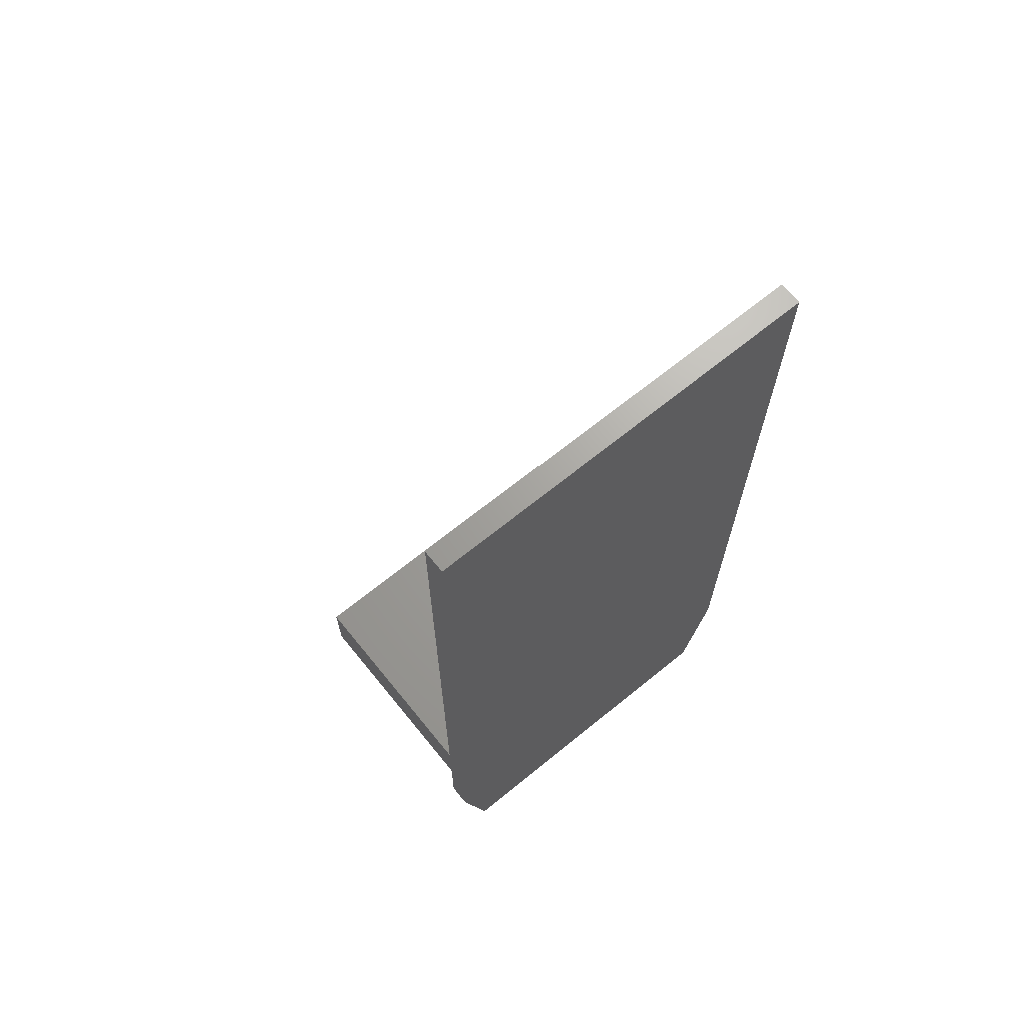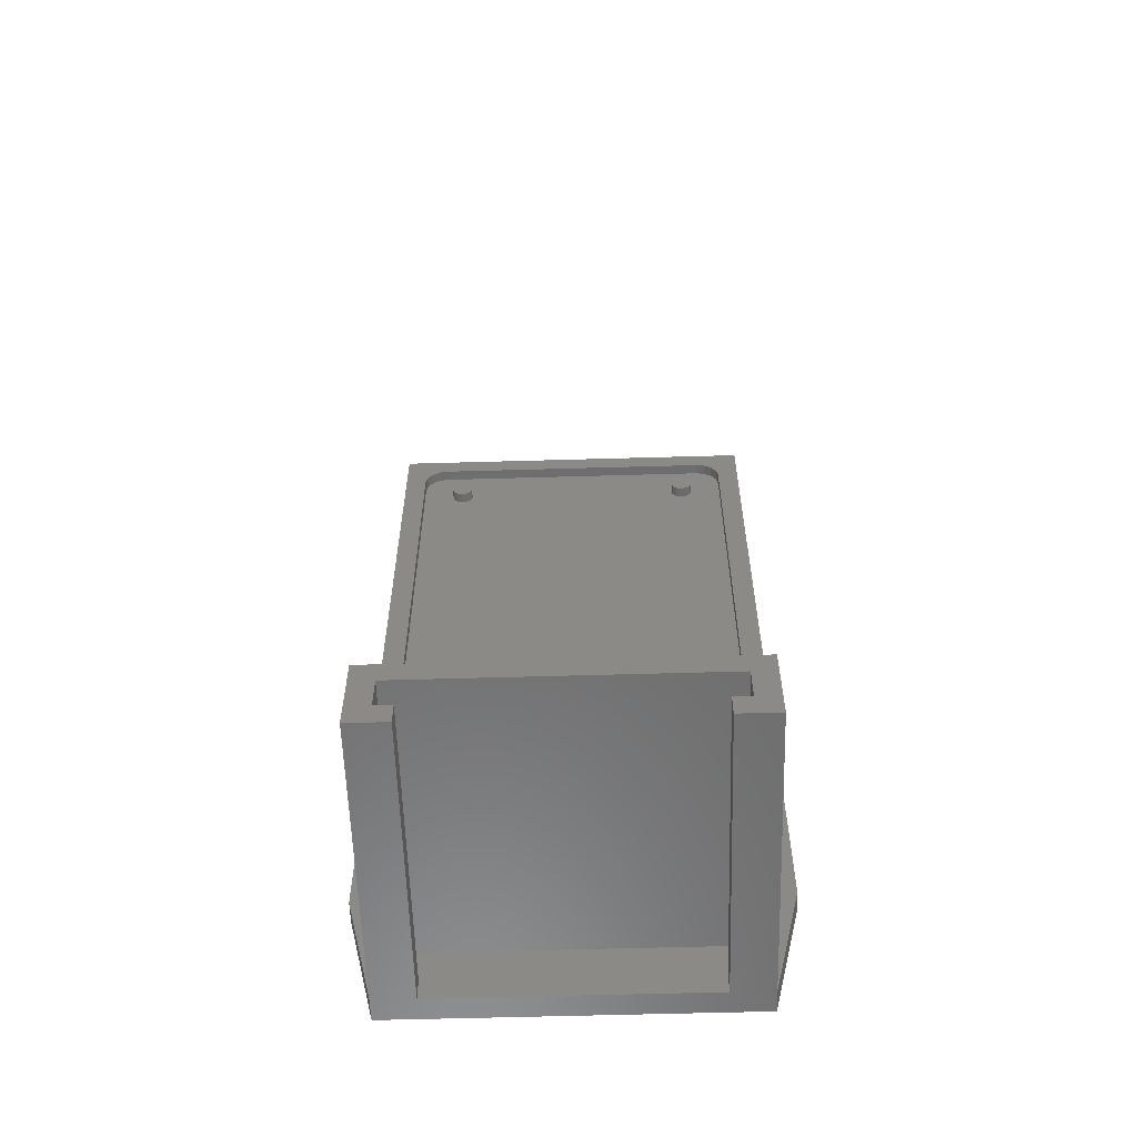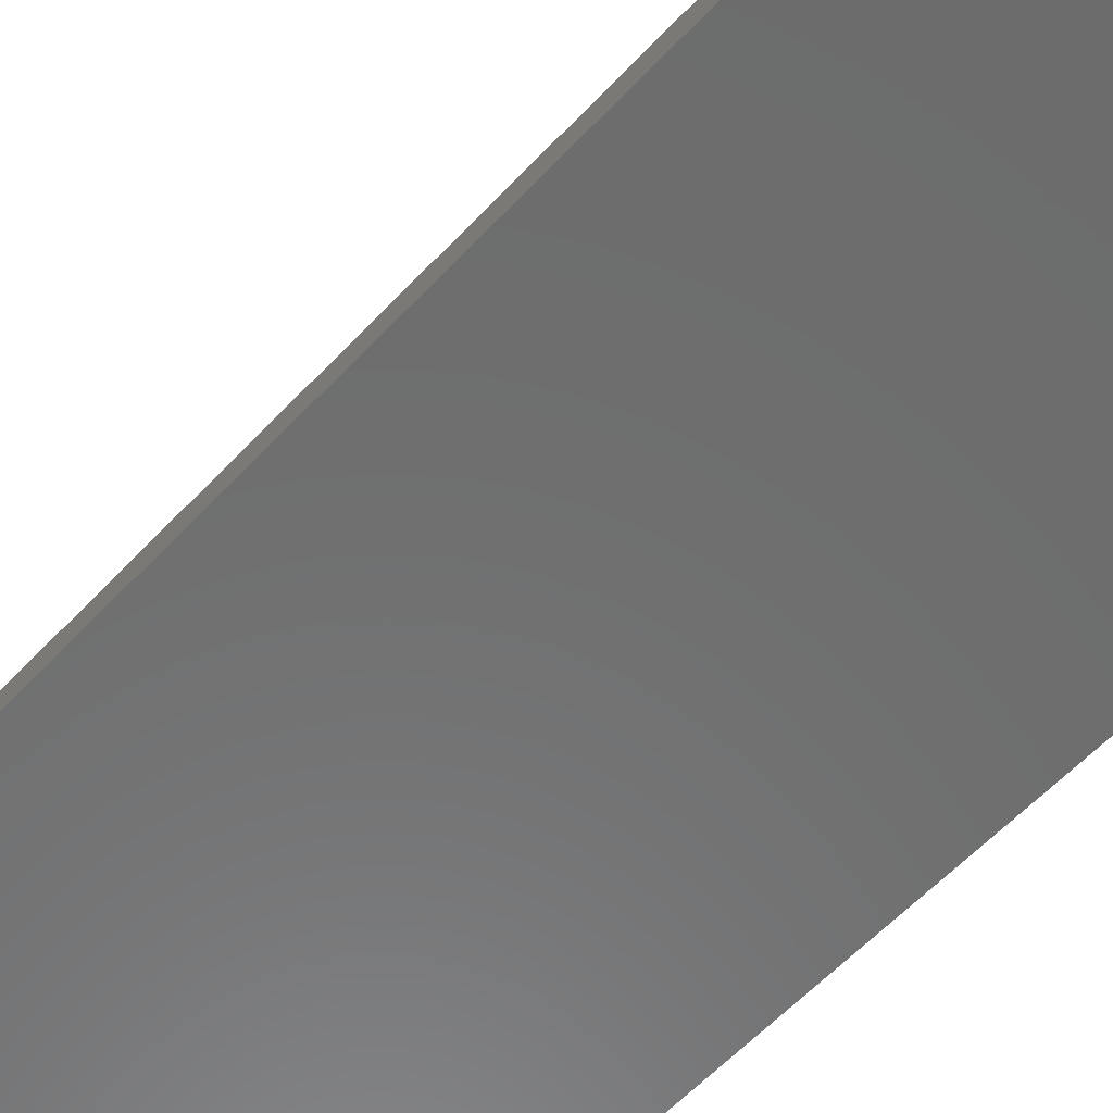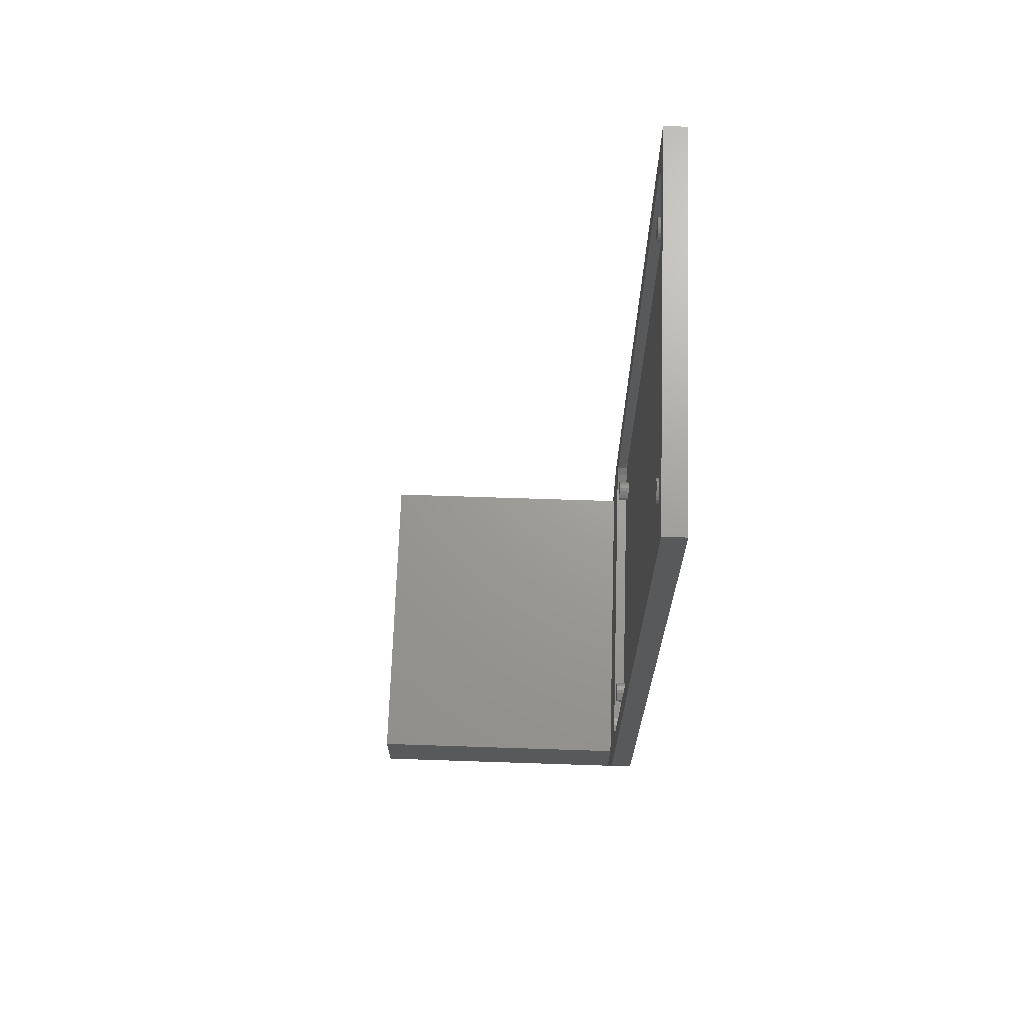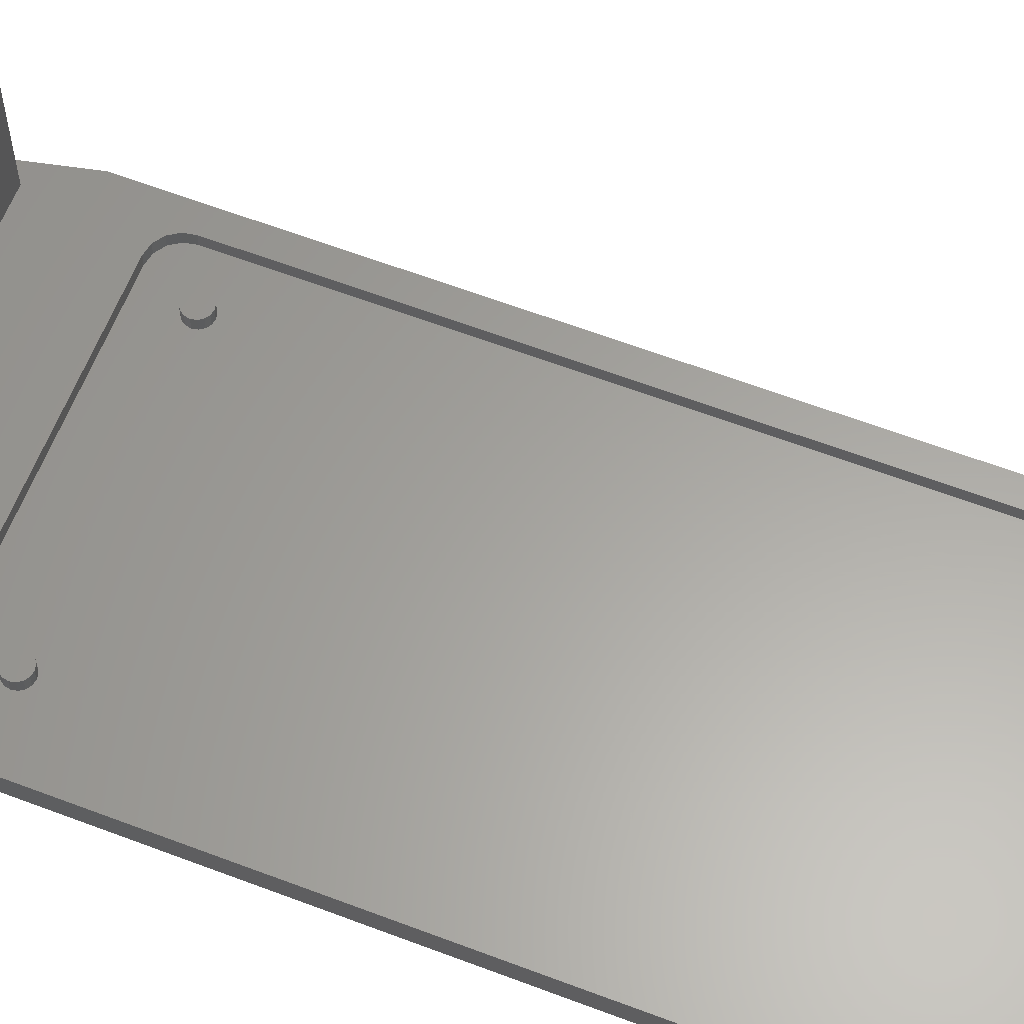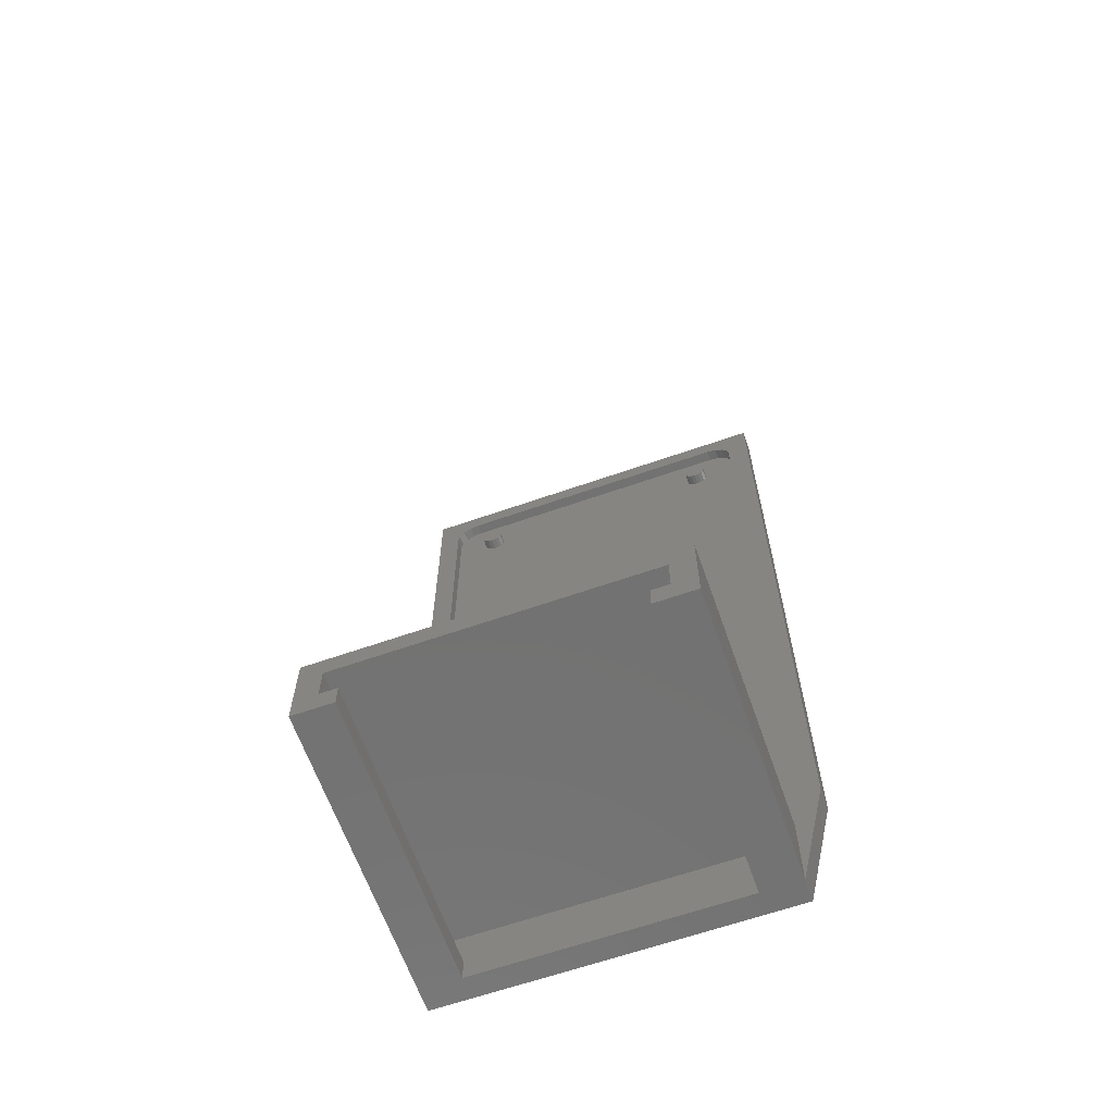
<metadata>
{"format":"stl","ext":"stl","renderer":"f3d","projection":"perspective","resolution":1024,"background":"white","views":[{"elev":67.9,"azim":140.9,"up":"+Y"},{"elev":-58.7,"azim":1.7,"up":"+Y"},{"elev":-58.8,"azim":-42.5,"up":"+Z"},{"elev":69.0,"azim":91.9,"up":"+Y"},{"elev":61.6,"azim":111.2,"up":"+Z"},{"elev":-64.2,"azim":19.4,"up":"+Y"}]}
</metadata>
<code>
# stl→obj: 202 verts, 400 faces
v 7 6 2
v 6.924 6.383 1.01
v 6.924 6.383 2
v 7 6 1.01
v 6 7 1.01
v 5.617 6.924 2
v 6 7 2
v 5.617 6.924 1.01
v 6 5 1.01
v 6.383 5.076 2
v 6 5 2
v 6.383 5.076 1.01
v 6.707 5.293 2
v 6.707 5.293 1.01
v 6.707 6.707 1.01
v 6.383 6.924 2
v 6.707 6.707 2
v 6.383 6.924 1.01
v 5.076 6.383 1.01
v 5.293 6.707 2
v 5.293 6.707 1.01
v 5.076 6.383 2
v 5 6 1.01
v 5 6 2
v 6.924 5.617 2
v 6.924 5.617 1.01
v 5.617 5.076 1.01
v 5.617 5.076 2
v 5.293 5.293 1.01
v 5.076 5.617 2
v 5.076 5.617 1.01
v 5.293 5.293 2
v 30 6 2
v 29.92 6.383 1.01
v 29.92 6.383 2
v 30 6 1.01
v 29.38 6.924 1.01
v 29 7 2
v 29.38 6.924 2
v 29 7 1.01
v 28.08 5.617 1.01
v 28 6 2
v 28 6 1.01
v 28.08 5.617 2
v 29.71 5.293 2
v 29.92 5.617 1.01
v 29.92 5.617 2
v 29.71 5.293 1.01
v 29.38 5.076 1.01
v 29.38 5.076 2
v 29 5 1.01
v 29 5 2
v 29.71 6.707 1.01
v 29.71 6.707 2
v 28.62 6.924 2
v 28.62 6.924 1.01
v 28.29 6.707 2
v 28.29 6.707 1.01
v 28.08 6.383 1.01
v 28.08 6.383 2
v 28.29 5.293 1.01
v 28.29 5.293 2
v 28.62 5.076 1.01
v 28.62 5.076 2
v 30 64 2
v 29.92 64.38 1.01
v 29.92 64.38 2
v 30 64 1.01
v 29 65 1.01
v 28.62 64.92 2
v 29 65 2
v 28.62 64.92 1.01
v 29.38 63.08 1.01
v 29.71 63.29 2
v 29.38 63.08 2
v 29.71 63.29 1.01
v 29.71 64.71 1.01
v 29.38 64.92 2
v 29.71 64.71 2
v 29.38 64.92 1.01
v 28.08 64.38 1.01
v 28.29 64.71 2
v 28.29 64.71 1.01
v 28.08 64.38 2
v 28 64 1.01
v 28 64 2
v 29.92 63.62 2
v 29.92 63.62 1.01
v 28.62 63.08 1.01
v 29 63 2
v 28.62 63.08 2
v 29 63 1.01
v 28.29 63.29 1.01
v 28.08 63.62 2
v 28.08 63.62 1.01
v 28.29 63.29 2
v 7 64 2
v 6.924 64.38 1.01
v 6.924 64.38 2
v 7 64 1.01
v 6 65 1.01
v 5.617 64.92 2
v 6 65 2
v 5.617 64.92 1.01
v 6 63 1.01
v 6.383 63.08 2
v 6 63 2
v 6.383 63.08 1.01
v 6.707 63.29 2
v 6.707 63.29 1.01
v 6.707 64.71 1.01
v 6.383 64.92 2
v 6.707 64.71 2
v 6.383 64.92 1.01
v 5.076 64.38 1.01
v 5.293 64.71 2
v 5.293 64.71 1.01
v 5.076 64.38 2
v 5 64 1.01
v 5 64 2
v 6.924 63.62 2
v 6.924 63.62 1.01
v 5.617 63.08 1.01
v 5.617 63.08 2
v 5.293 63.29 1.01
v 5.076 63.62 2
v 5.076 63.62 1.01
v 5.293 63.29 2
v 2 65.75 2
v 2.171 66.61 1.01
v 2.171 66.61 2
v 2 65.75 1.01
v 32.34 2.659 1.01
v 32.83 3.389 2
v 32.83 3.389 1.01
v 32.34 2.659 2
v 2 4.25 1.01
v 33 65.75 1.01
v 33 4.25 1.01
v 32.83 66.61 1.01
v 32.34 67.34 1.01
v 31.61 67.83 1.01
v 30.75 68 1.01
v 4.25 68 1.01
v 2.659 67.34 1.01
v 3.389 67.83 1.01
v 31.61 2.171 1.01
v 30.75 2 1.01
v 4.25 2 1.01
v 2.171 3.389 1.01
v 3.389 2.171 1.01
v 2.659 2.659 1.01
v 2 4.25 2
v 32.83 66.61 2
v 33 65.75 2
v 2.659 2.659 2
v 2.171 3.389 2
v 30.75 68 2
v 4.25 68 2
v 31.61 2.171 2
v 33 4.25 2
v 32.34 67.34 2
v 2.659 67.34 2
v 4.25 2 2
v 30.75 2 2
v 3.389 2.171 2
v 31.61 67.83 2
v 3.389 67.83 2
v 0 -2 0
v 0 70 2
v 0 70 0
v 0 -2 2
v 35 -2 2
v 32.5 -6 2
v 2.5 -6 2
v 2.5 -13 2
v 35 70 2
v 32.5 -13 2
v 30.5 -8 2
v 29 -11 2
v 30.5 -11 2
v 6 -11 2
v 29 -13 2
v 4.5 -8 2
v 4.5 -11 2
v 6 -13 2
v 35 70 0
v 35 -2 0
v 32.5 -13 0
v 2.5 -13 0
v 2.5 -6 27
v 2.5 -13 27
v 32.5 -6 27
v 30.5 -8 27
v 32.5 -13 27
v 4.5 -8 27
v 4.5 -11 27
v 30.5 -11 27
v 29 -13 27
v 29 -11 27
v 6 -13 27
v 6 -11 27
f 1 2 3
f 2 1 4
f 5 6 7
f 6 5 8
f 9 10 11
f 10 9 12
f 12 13 10
f 13 12 14
f 15 16 17
f 16 15 18
f 3 15 17
f 15 3 2
f 18 7 16
f 7 18 5
f 19 20 21
f 20 19 22
f 23 22 19
f 22 23 24
f 8 20 6
f 20 8 21
f 25 4 1
f 4 25 26
f 27 11 28
f 11 27 9
f 29 30 31
f 30 29 32
f 31 24 23
f 24 31 30
f 13 26 25
f 26 13 14
f 29 28 32
f 28 29 27
f 33 34 35
f 34 33 36
f 37 38 39
f 38 37 40
f 41 42 43
f 42 41 44
f 45 46 47
f 46 45 48
f 49 45 50
f 45 49 48
f 51 50 52
f 50 51 49
f 53 39 54
f 39 53 37
f 35 53 54
f 53 35 34
f 40 55 38
f 55 40 56
f 56 57 55
f 57 56 58
f 59 57 58
f 57 59 60
f 61 44 41
f 44 61 62
f 63 52 64
f 52 63 51
f 61 64 62
f 64 61 63
f 43 60 59
f 60 43 42
f 47 36 33
f 36 47 46
f 65 66 67
f 66 65 68
f 69 70 71
f 70 69 72
f 73 74 75
f 74 73 76
f 77 78 79
f 78 77 80
f 67 77 79
f 77 67 66
f 80 71 78
f 71 80 69
f 81 82 83
f 82 81 84
f 85 84 81
f 84 85 86
f 72 82 70
f 82 72 83
f 87 68 65
f 68 87 88
f 89 90 91
f 90 89 92
f 93 94 95
f 94 93 96
f 95 86 85
f 86 95 94
f 74 88 87
f 88 74 76
f 92 75 90
f 75 92 73
f 93 91 96
f 91 93 89
f 97 98 99
f 98 97 100
f 101 102 103
f 102 101 104
f 105 106 107
f 106 105 108
f 108 109 106
f 109 108 110
f 111 112 113
f 112 111 114
f 99 111 113
f 111 99 98
f 114 103 112
f 103 114 101
f 115 116 117
f 116 115 118
f 119 118 115
f 118 119 120
f 104 116 102
f 116 104 117
f 121 100 97
f 100 121 122
f 123 107 124
f 107 123 105
f 125 126 127
f 126 125 128
f 127 120 119
f 120 127 126
f 109 122 121
f 122 109 110
f 125 124 128
f 124 125 123
f 129 130 131
f 130 129 132
f 133 134 135
f 134 133 136
f 108 89 110
f 56 2 4
f 89 108 56
f 56 15 2
f 18 56 108
f 56 18 15
f 105 18 108
f 105 5 18
f 123 5 105
f 123 8 5
f 125 8 123
f 125 21 8
f 132 125 127
f 125 132 21
f 132 127 119
f 137 21 132
f 138 76 139
f 139 34 36
f 53 139 76
f 139 53 34
f 73 53 76
f 73 37 53
f 92 37 73
f 92 40 37
f 89 40 92
f 89 56 40
f 95 122 93
f 110 93 122
f 122 95 100
f 93 110 89
f 100 95 85
f 56 4 58
f 77 138 140
f 88 138 68
f 77 140 141
f 76 138 88
f 77 141 142
f 46 139 36
f 77 142 143
f 48 139 46
f 139 48 135
f 138 66 68
f 138 77 66
f 143 80 77
f 143 69 80
f 143 72 69
f 143 83 72
f 58 4 59
f 81 100 85
f 98 81 83
f 111 83 143
f 81 98 100
f 83 111 98
f 144 111 143
f 111 144 114
f 130 117 145
f 145 117 146
f 146 117 144
f 104 144 117
f 101 144 104
f 114 144 101
f 135 48 133
f 133 48 147
f 147 48 148
f 49 148 48
f 51 148 49
f 63 148 51
f 61 148 63
f 59 4 43
f 43 4 41
f 26 41 4
f 41 26 61
f 14 61 26
f 61 14 148
f 149 14 12
f 149 12 9
f 14 149 148
f 27 149 9
f 29 149 27
f 137 29 31
f 137 31 23
f 21 137 19
f 132 117 130
f 19 137 23
f 117 132 115
f 29 137 150
f 115 132 119
f 29 151 149
f 29 152 151
f 29 150 152
f 153 132 129
f 132 153 137
f 138 154 140
f 154 138 155
f 156 150 157
f 150 156 152
f 144 158 159
f 158 144 143
f 157 137 153
f 137 157 150
f 133 160 136
f 160 133 147
f 139 155 138
f 155 139 161
f 140 162 141
f 162 140 154
f 131 145 163
f 145 131 130
f 148 164 165
f 164 148 149
f 151 156 166
f 156 151 152
f 147 165 160
f 165 147 148
f 143 167 158
f 167 143 142
f 145 168 163
f 168 145 146
f 146 159 168
f 159 146 144
f 149 166 164
f 166 149 151
f 135 161 139
f 161 135 134
f 142 162 167
f 162 142 141
f 169 170 171
f 170 169 172
f 160 173 136
f 165 173 160
f 173 165 174
f 164 174 165
f 172 164 166
f 164 175 174
f 172 166 156
f 172 156 157
f 164 172 175
f 172 157 153
f 172 153 170
f 175 172 176
f 161 177 155
f 177 154 155
f 177 162 154
f 177 167 162
f 177 158 167
f 177 159 158
f 129 170 153
f 131 170 129
f 163 170 131
f 168 170 163
f 159 170 168
f 170 159 177
f 177 161 173
f 134 173 161
f 136 173 134
f 173 174 178
f 179 180 181
f 180 182 183
f 179 182 180
f 184 182 179
f 182 184 185
f 183 182 186
f 99 121 97
f 113 121 99
f 113 109 121
f 112 109 113
f 112 106 109
f 103 106 112
f 103 107 106
f 102 107 103
f 102 124 107
f 116 124 102
f 116 128 124
f 118 128 116
f 118 126 128
f 126 118 120
f 3 25 1
f 17 25 3
f 17 13 25
f 16 13 17
f 16 10 13
f 7 10 16
f 7 11 10
f 6 11 7
f 6 28 11
f 20 28 6
f 20 32 28
f 22 32 20
f 22 30 32
f 30 22 24
f 35 47 33
f 54 47 35
f 54 45 47
f 39 45 54
f 39 50 45
f 38 50 39
f 38 52 50
f 55 52 38
f 55 64 52
f 57 64 55
f 57 62 64
f 60 62 57
f 60 44 62
f 44 60 42
f 67 87 65
f 79 87 67
f 79 74 87
f 78 74 79
f 78 75 74
f 71 75 78
f 71 90 75
f 70 90 71
f 70 91 90
f 82 91 70
f 82 96 91
f 84 96 82
f 84 94 96
f 94 84 86
f 173 187 177
f 187 173 188
f 169 188 189
f 169 189 190
f 188 169 187
f 187 169 171
f 187 170 177
f 170 187 171
f 176 191 175
f 191 176 192
f 193 194 195
f 193 196 194
f 196 191 197
f 191 196 193
f 198 195 194
f 199 198 200
f 198 199 195
f 197 201 202
f 197 192 201
f 192 197 191
f 195 174 193
f 174 195 178
f 176 201 192
f 176 186 201
f 190 186 176
f 186 190 183
f 189 183 190
f 183 189 178
f 183 195 199
f 195 183 178
f 174 191 193
f 191 174 175
f 197 184 196
f 184 197 185
f 181 194 179
f 194 181 198
f 182 197 202
f 197 182 185
f 181 200 198
f 200 181 180
f 184 194 196
f 194 184 179
f 201 182 202
f 182 201 186
f 183 200 180
f 200 183 199
f 178 188 173
f 188 178 189
f 190 172 169
f 172 190 176

</code>
